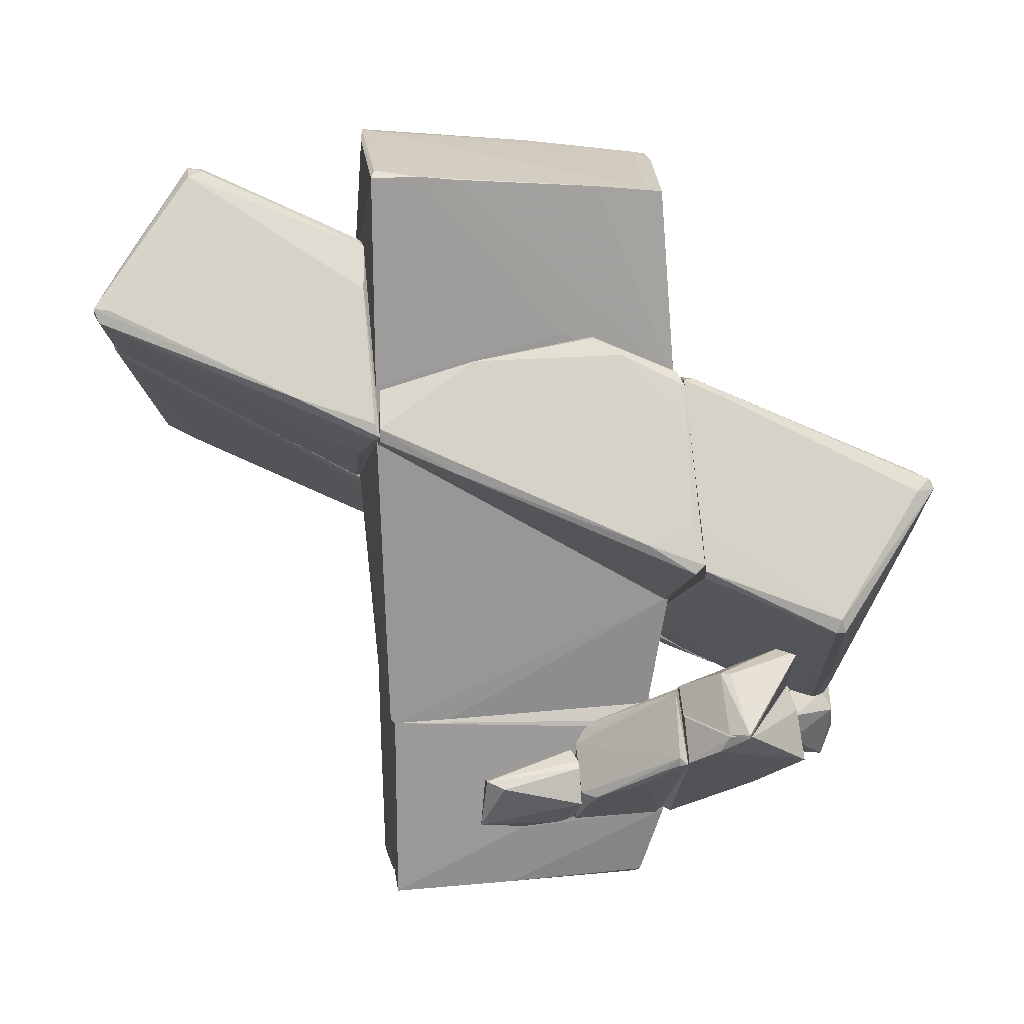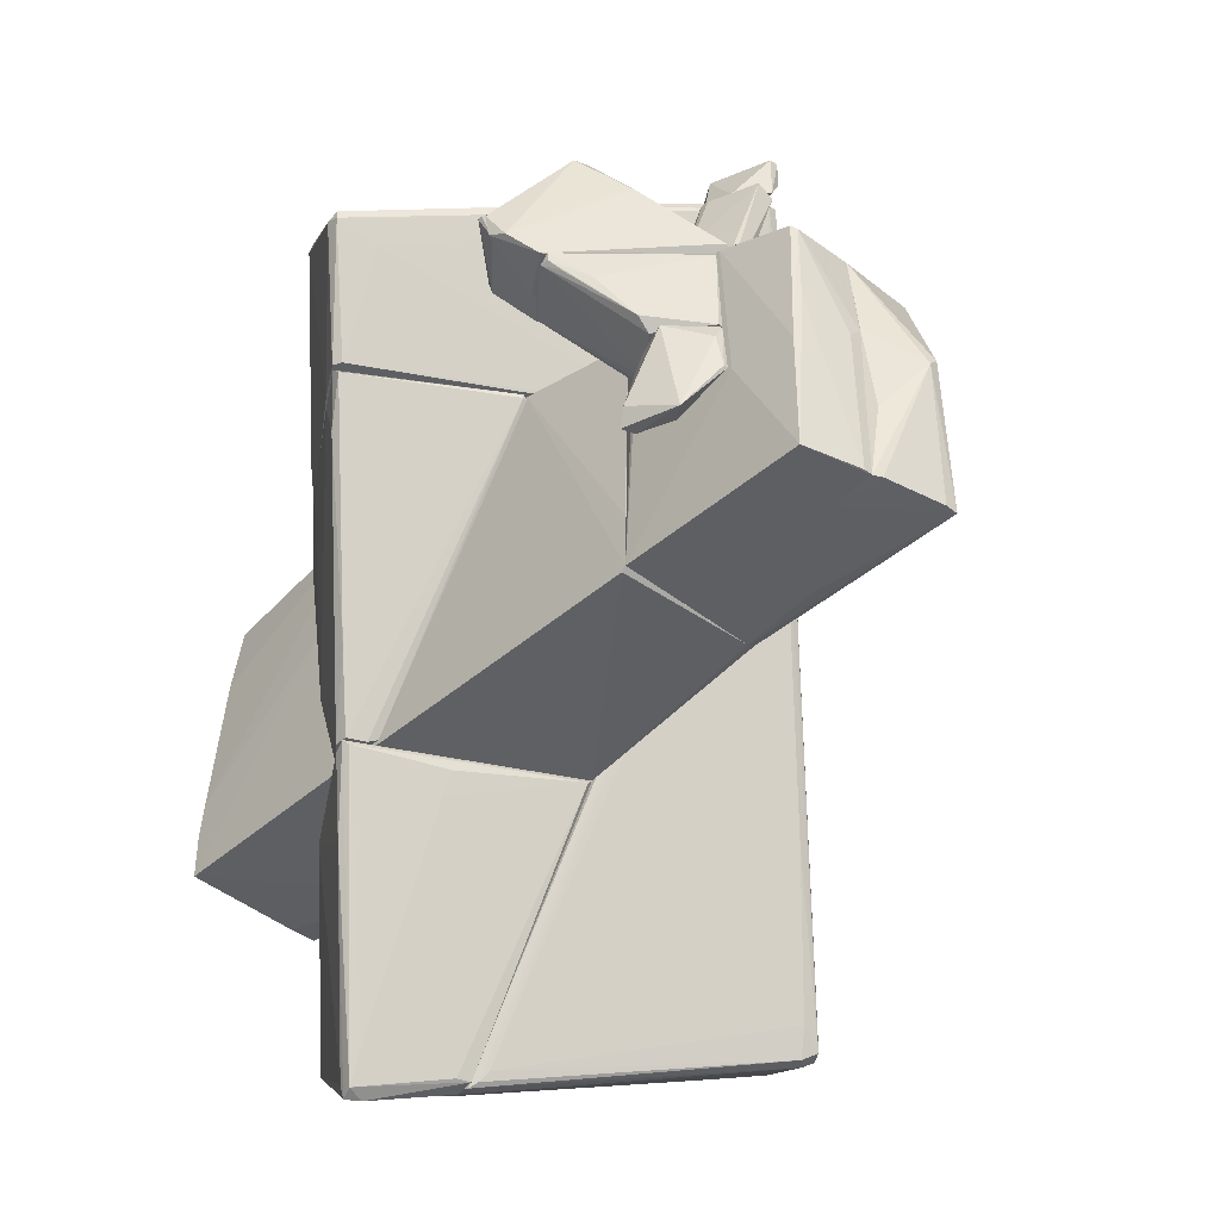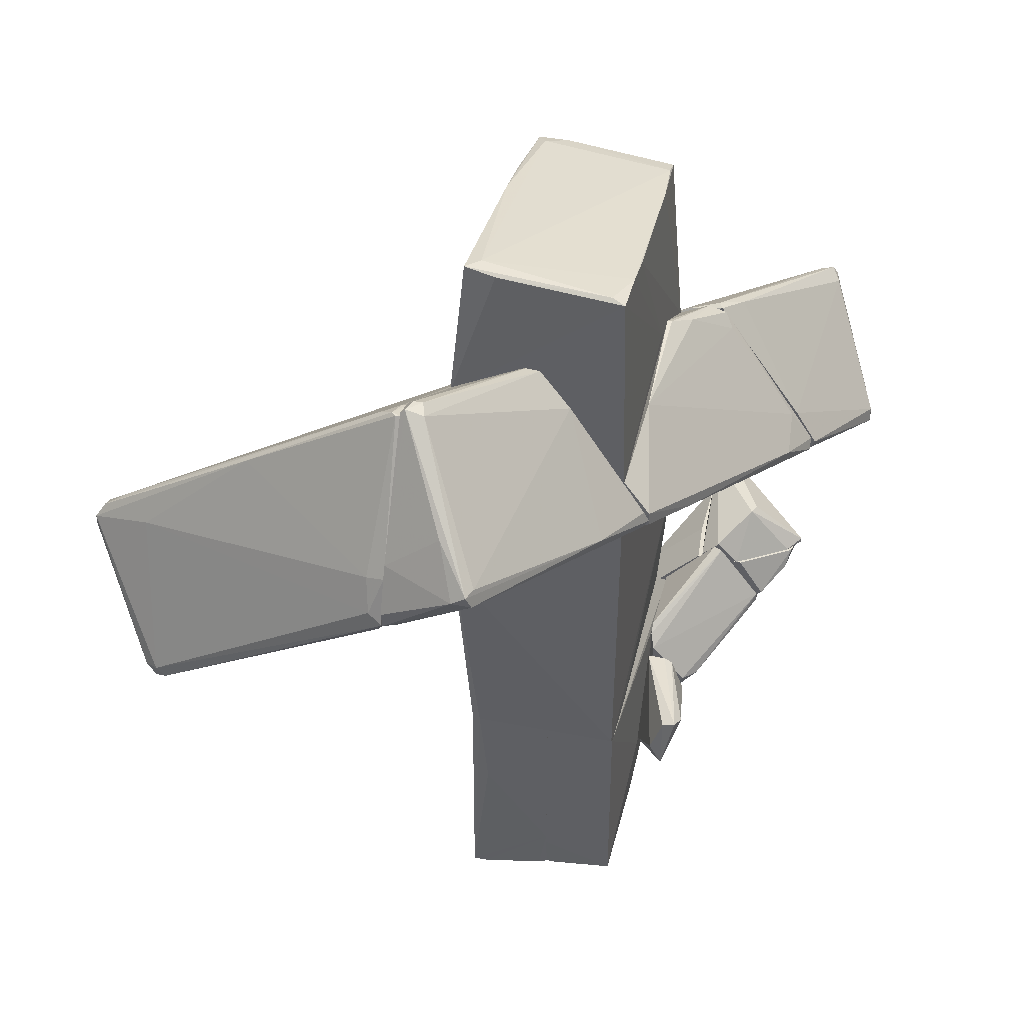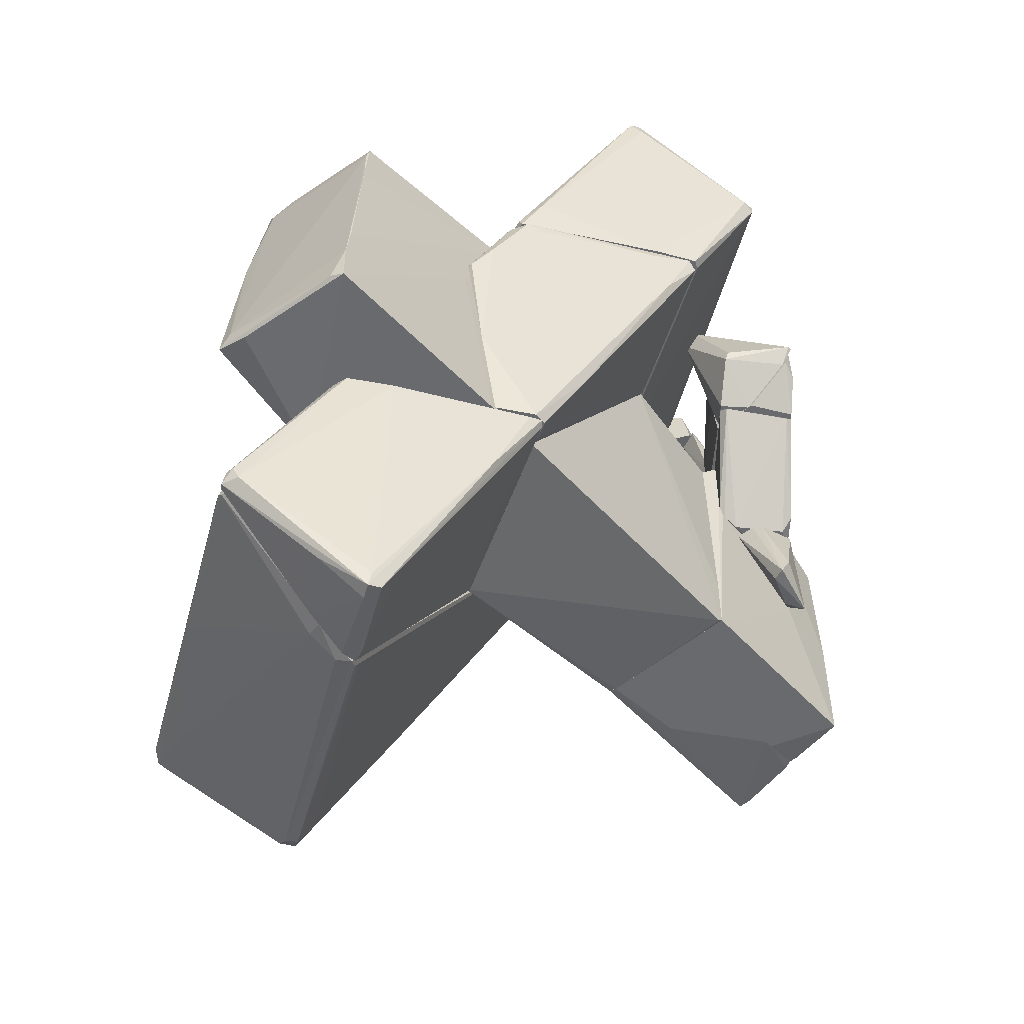
<metadata>
{"format":"obj","ext":"obj","renderer":"f3d","projection":"perspective","resolution":1024,"background":"white","views":[{"elev":21.3,"azim":-99.6,"up":"+Y"},{"elev":-41.4,"azim":-43.9,"up":"+Z"},{"elev":40.3,"azim":-166.4,"up":"+Y"},{"elev":-53.1,"azim":-138.8,"up":"+Z"}]}
</metadata>
<code>
o convex_0
v 1.443 5.43 -4.653
v 1.314 -3.161 3.545
v 1.314 -3.03 3.286
v 6.194 1.981 -3.937
v 1.704 -1.793 6.475
v 1.378 2.695 -5.89
v 5.088 0.1592 -4.979
v 1.314 1.654 1.593
v 6.129 2.11 -3.546
v 1.378 -2.704 5.953
v 1.314 3.477 -5.759
v 1.314 -1.598 6.409
v 4.892 0.2895 -5.109
v 1.378 5.365 -4.392
v 1.769 -2.054 6.409
v 1.378 1.654 1.593
v 6.194 2.11 -3.937
v 5.023 0.419 -5.109
v 1.378 -3.161 3.871
v 1.314 5.43 -4.718
v 4.958 0.1592 -4.003
v 3.916 -0.7524 -2.635
v 1.573 3.412 -5.694
v 1.314 2.826 -5.956
v 6.194 1.981 -3.807
v 2.094 -1.598 5.824
v 3.656 3.932 -4.328
v 1.443 2.566 -5.76
v 1.573 -2.9 2.828
v 5.738 2.501 -3.807
v 1.314 -2.639 6.019
v 4.762 0.09358 -4.718
v 5.218 1.135 -1.4
v 1.378 5.43 -4.718
v 1.639 5.3 -4.522
v 1.508 2.956 -5.89
v 1.704 -2.9 2.828
v 5.283 2.436 -4.263
v 5.023 0.09358 -4.718
v 2.159 -1.793 5.107
v 1.378 -0.6868 5.107
v 5.218 0.3543 -4.979
v 6.064 2.305 -3.873
v 1.834 -1.924 6.409
v 3.201 -0.5565 3.22
v 1.314 5.365 -4.392
f 20 8 46
f 3 2 8
f 3 8 11
f 8 2 12
f 5 12 15
f 14 8 16
f 7 13 18
f 11 8 20
f 6 3 24
f 3 11 24
f 13 6 24
f 18 13 24
f 4 17 25
f 17 9 25
f 16 5 26
f 3 6 28
f 6 13 28
f 28 22 29
f 2 3 29
f 22 7 29
f 3 28 29
f 16 9 30
f 12 2 31
f 10 15 31
f 15 12 31
f 2 19 31
f 19 10 31
f 13 7 32
f 7 22 32
f 28 13 32
f 22 28 32
f 25 9 33
f 15 25 33
f 9 26 33
f 20 1 34
f 11 20 34
f 23 11 34
f 1 27 34
f 27 23 34
f 1 14 35
f 14 16 35
f 16 30 35
f 11 23 36
f 24 11 36
f 18 24 36
f 19 2 37
f 2 29 37
f 29 7 37
f 17 18 38
f 27 17 38
f 23 27 38
f 18 36 38
f 36 23 38
f 25 21 39
f 19 37 39
f 37 7 39
f 15 10 40
f 10 19 40
f 25 15 40
f 21 25 40
f 19 39 40
f 39 21 40
f 8 12 41
f 12 5 41
f 5 16 41
f 16 8 41
f 17 4 42
f 7 18 42
f 18 17 42
f 4 25 42
f 39 7 42
f 25 39 42
f 9 17 43
f 27 1 43
f 17 27 43
f 30 9 43
f 1 35 43
f 35 30 43
f 5 15 44
f 26 5 44
f 15 33 44
f 33 26 44
f 9 16 45
f 16 26 45
f 26 9 45
f 14 1 46
f 8 14 46
f 1 20 46
o convex_1
v 0.2715 3.672 -6.215
v 0.2715 4.584 -2.246
v 0.2064 4.648 -2.312
v -1.616 2.177 -2.246
v 1.313 0.5489 -2.246
v 1.248 5.56 -4.719
v 1.313 2.762 -5.89
v 1.313 3.998 -2.246
v 0.01119 3.803 -6.02
v -0.4438 4.063 -2.312
v -0.05388 3.347 -5.695
v 0.9876 5.495 -4.719
v -0.3142 1.461 -2.442
v 1.313 3.672 -5.695
v 1.313 5.364 -4.328
v 1.248 0.5489 -2.312
v -1.16 2.697 -3.418
v 1.117 2.827 -5.89
v -1.55 2.112 -2.312
v 0.01119 3.607 -6.15
v 0.01119 4.584 -2.246
v 0.07598 3.803 -6.215
v -1.55 2.371 -2.312
v 1.053 5.56 -4.523
v 1.183 4.258 -2.442
v 1.313 3.022 -5.955
v -0.3142 1.656 -2.767
v 1.183 5.56 -4.523
v 0.5318 4.323 -5.76
v 1.313 5.495 -4.719
f 74 61 76
f 48 50 51
f 51 53 54
f 48 51 54
f 55 56 58
f 54 53 60
f 54 60 61
f 51 50 62
f 53 51 62
f 56 55 63
f 53 62 64
f 62 50 65
f 59 62 65
f 47 53 66
f 50 63 66
f 53 64 66
f 64 57 66
f 57 65 66
f 65 50 66
f 48 49 67
f 50 48 67
f 56 50 67
f 58 56 67
f 58 52 68
f 55 58 68
f 63 55 68
f 47 66 68
f 66 63 68
f 50 56 69
f 56 63 69
f 63 50 69
f 52 58 70
f 67 49 70
f 58 67 70
f 48 54 71
f 54 61 71
f 53 47 72
f 47 60 72
f 60 53 72
f 62 59 73
f 57 64 73
f 64 62 73
f 65 57 73
f 59 65 73
f 49 48 74
f 52 70 74
f 70 49 74
f 48 71 74
f 71 61 74
f 60 47 75
f 52 60 75
f 47 68 75
f 68 52 75
f 60 52 76
f 61 60 76
f 52 74 76
o convex_2
v -0.4452 2.24 2.18
v -4.219 -0.2316 3.937
v -4.219 -0.2316 4.067
v 0.7271 -3.746 5.043
v -3.177 1.59 5.563
v 1.313 -1.534 6.41
v 1.313 -2.25 2.18
v -3.503 0.5494 2.18
v 1.313 1.199 2.245
v -1.876 2.892 2.18
v 0.5966 -3.681 5.238
v 0.2712 -1.859 2.245
v -3.308 1.524 5.563
v 1.313 -3.225 3.677
v -1.421 2.566 2.636
v 1.182 -2.705 5.954
v 0.5966 -3.746 5.043
v -3.373 1.524 5.303
v 1.313 -2.835 5.759
v -3.438 0.4188 2.18
v 0.5966 1.589 2.375
v -3.047 1.72 5.303
v 1.182 -1.664 6.41
v -4.219 -0.03671 4.002
v 1.313 1.199 2.18
v -3.177 1.069 2.18
v -2.722 0.6787 5.498
v -2.136 2.696 2.701
v -1.81 2.892 2.31
v 1.248 -2.835 3.026
v 1.117 0.02827 4.262
v -1.745 -2.054 4.652
v -3.633 -0.4272 3.677
v 0.7921 -3.681 5.238
v -1.356 2.761 2.245
v -0.1198 -3.095 4.652
v -3.242 1.655 5.498
v -0.7057 -0.1017 6.019
v -4.088 -0.1667 4.197
v 0.4667 -1.924 2.18
v 1.313 -3.225 3.937
f 95 110 117
f 77 83 84
f 82 83 85
f 77 84 86
f 82 81 89
f 83 82 90
f 80 87 93
f 90 80 93
f 90 82 95
f 82 92 95
f 78 84 96
f 84 83 96
f 97 91 98
f 82 89 99
f 87 92 99
f 92 82 99
f 78 79 100
f 84 78 100
f 79 89 100
f 89 94 100
f 83 77 101
f 77 85 101
f 85 83 101
f 86 84 102
f 84 100 102
f 100 94 102
f 99 89 103
f 87 99 103
f 86 102 104
f 102 94 104
f 86 104 105
f 83 90 106
f 90 93 106
f 82 85 107
f 85 97 107
f 97 98 107
f 79 78 108
f 78 93 108
f 93 87 108
f 87 103 108
f 78 96 109
f 96 88 109
f 87 80 110
f 92 87 110
f 95 92 110
f 85 77 111
f 77 86 111
f 97 85 111
f 91 97 111
f 98 91 111
f 86 105 111
f 105 98 111
f 93 78 112
f 88 93 112
f 78 109 112
f 109 88 112
f 89 81 113
f 94 89 113
f 81 98 113
f 104 94 113
f 98 105 113
f 105 104 113
f 81 82 114
f 98 81 114
f 82 107 114
f 107 98 114
f 89 79 115
f 103 89 115
f 79 108 115
f 108 103 115
f 93 88 116
f 96 83 116
f 88 96 116
f 83 106 116
f 106 93 116
f 80 90 117
f 90 95 117
f 110 80 117
o convex_3
v 0.07637 -4.072 4.523
v -0.8347 -4.267 2.18
v -0.7695 -4.267 2.18
v -0.8347 -3.226 2.18
v -0.4441 -3.551 4.523
v -0.3792 -3.616 2.18
v -0.1839 -3.486 4.392
v -0.1839 -4.267 4.523
v -0.8347 -3.551 3.286
v 0.07637 -4.267 4.392
v -0.5743 -4.202 2.245
v -0.8347 -3.226 2.83
v -0.4441 -3.421 4.523
v -0.8347 -4.202 2.44
v -0.7695 -3.226 2.18
v -0.3792 -3.747 2.18
f 127 128 133
f 120 119 121
f 120 121 123
f 118 123 124
f 119 120 125
f 118 122 125
f 125 122 126
f 121 119 126
f 123 118 127
f 118 125 127
f 125 120 127
f 127 120 128
f 121 126 129
f 129 126 130
f 122 118 130
f 118 124 130
f 126 122 130
f 124 129 130
f 119 125 131
f 125 126 131
f 126 119 131
f 123 121 132
f 124 123 132
f 129 124 132
f 121 129 132
f 120 123 133
f 123 127 133
f 128 120 133
o convex_4
v -1.29 3.412 0.9424
v -1.29 -0.8178 2.114
v -1.225 -0.8178 2.114
v -1.356 1.98 -2.246
v -3.438 0.6145 2.18
v -1.225 2.696 2.18
v -1.225 2.761 -2.181
v -1.941 2.826 2.18
v -1.616 2.306 -2.246
v -3.438 0.484 2.049
v -1.29 3.152 -0.8139
v -3.112 1.135 2.049
v -1.29 -0.8178 2.18
v -1.225 1.915 -2.181
v -1.616 2.111 -2.246
v -1.225 3.412 0.9424
v -3.177 0.8749 1.398
v -1.681 2.956 2.114
v -1.551 3.217 1.333
v -2.071 1.72 -1.205
v -2.071 2.631 2.049
f 141 152 154
f 139 136 140
f 138 139 141
f 140 137 142
f 140 142 144
f 138 141 145
f 135 136 146
f 136 139 146
f 139 138 146
f 143 135 146
f 138 143 146
f 136 135 147
f 135 137 147
f 140 136 147
f 137 140 147
f 137 135 148
f 142 137 148
f 139 140 149
f 144 134 149
f 140 144 149
f 143 138 150
f 144 142 150
f 145 144 150
f 138 145 150
f 141 139 151
f 139 149 151
f 149 134 151
f 134 144 152
f 151 134 152
f 141 151 152
f 135 143 153
f 148 135 153
f 142 148 153
f 143 150 153
f 150 142 153
f 144 145 154
f 145 141 154
f 152 144 154
o convex_5
v -1.225 1.914 -2.246
v 1.053 5.56 2.18
v 1.118 5.69 1.138
v 1.118 -2.64 -1.986
v -1.095 -2.64 1.919
v 1.313 -2.248 2.18
v -1.03 5.494 1.984
v 1.118 6.081 -2.116
v -1.16 -2.574 -2.116
v -1.16 5.885 -2.246
v -1.225 2.695 2.18
v 1.313 3.998 -2.246
v 1.313 0.55 -2.246
v -1.225 -0.8167 2.18
v 1.313 1.201 2.18
v 1.053 -2.64 1.919
v -1.095 5.625 1.007
v -1.16 -2.64 -2.051
v -1.16 5.885 -1.595
v 0.9224 5.625 1.984
v 0.9224 6.081 -1.92
v 0.9875 -2.64 -2.051
v -1.225 3.476 0.4866
v 0.597 5.56 2.18
v -1.03 5.559 1.723
v 0.6621 6.015 -2.181
v -1.225 2.826 -2.246
v 1.313 1.72 1.593
v -1.16 5.821 -1.074
v -1.16 -2.64 -1.205
v -0.9646 5.95 -2.181
v 0.0762 -1.663 2.18
v 1.118 5.82 0.3567
v 0.4019 -2.64 1.984
f 170 160 188
f 160 156 165
f 155 164 166
f 160 158 167
f 163 155 167
f 166 160 167
f 155 166 167
f 160 165 168
f 165 155 168
f 157 156 169
f 156 160 169
f 160 166 169
f 159 158 170
f 158 160 170
f 165 161 171
f 158 159 172
f 155 163 172
f 168 155 172
f 167 158 176
f 163 167 176
f 158 172 176
f 172 163 176
f 155 165 177
f 173 164 177
f 165 156 178
f 161 165 178
f 156 174 178
f 178 174 179
f 171 161 179
f 173 171 179
f 174 175 179
f 175 173 179
f 161 178 179
f 162 166 180
f 166 164 180
f 164 155 181
f 155 177 181
f 177 164 181
f 166 157 182
f 157 169 182
f 169 166 182
f 165 171 183
f 171 173 183
f 177 165 183
f 173 177 183
f 159 168 184
f 172 159 184
f 168 172 184
f 164 173 185
f 175 162 185
f 173 175 185
f 162 180 185
f 180 164 185
f 159 160 186
f 168 159 186
f 160 168 186
f 156 157 187
f 157 166 187
f 166 162 187
f 174 156 187
f 175 174 187
f 162 175 187
f 160 159 188
f 159 170 188
o convex_6
v -1.486 -3.356 0.7478
v -1.29 -4.527 -0.03322
v -1.225 -4.527 -0.03322
v -1.941 -3.356 -0.7491
v -1.811 -3.942 0.7478
v -1.225 -3.291 0.6826
v -1.225 -4.462 0.7478
v -1.746 -4.202 -0.8142
v -1.551 -3.942 -0.7491
v -2.006 -3.486 -0.4887
v -1.746 -3.421 -0.7491
v -1.355 -4.462 0.4874
v -1.616 -3.421 0.7478
f 198 193 201
f 192 189 194
f 190 191 195
f 189 193 195
f 191 194 195
f 194 189 195
f 191 190 196
f 194 191 197
f 191 196 197
f 192 196 198
f 196 193 198
f 192 194 199
f 196 192 199
f 194 197 199
f 197 196 199
f 190 195 200
f 195 193 200
f 196 190 200
f 193 196 200
f 189 192 201
f 193 189 201
f 192 198 201
o convex_7
v -1.225 -2.966 0.8781
v -2.787 -2.901 2.049
v -2.657 -3.031 1.854
v -1.225 -4.397 2.18
v -2.006 -1.989 2.18
v -1.29 -4.462 0.7479
v -1.225 -2.836 2.18
v -1.811 -3.746 0.7479
v -2.136 -1.989 2.114
v -2.787 -2.901 2.18
v -1.29 -4.462 2.049
v -2.006 -3.746 0.9433
v -1.225 -4.462 0.7479
v -1.29 -3.161 0.7479
v -2.787 -2.771 2.049
v -1.225 -2.836 1.008
v -2.397 -3.356 1.659
f 213 207 218
f 205 202 208
f 206 205 208
f 205 206 211
f 206 210 211
f 205 211 212
f 203 204 213
f 209 207 213
f 202 205 214
f 207 209 214
f 205 212 214
f 212 207 214
f 210 202 215
f 202 214 215
f 214 209 215
f 204 203 216
f 203 211 216
f 211 210 216
f 213 204 216
f 209 213 216
f 210 215 216
f 215 209 216
f 208 202 217
f 206 208 217
f 202 210 217
f 210 206 217
f 211 203 218
f 207 212 218
f 212 211 218
f 203 213 218
o convex_8
v -1.095 -4.593 2.18
v -0.249 -5.764 -1.985
v -0.1189 -5.764 -1.985
v -0.1839 -2.64 -2.051
v -1.16 -2.64 -2.051
v -0.1189 -2.64 1.919
v -0.1189 -5.634 1.854
v -1.16 -5.568 -2.051
v -1.225 -2.901 2.18
v -1.095 -5.568 1.854
v -0.3141 -3.812 2.18
v -1.095 -2.64 1.919
v -1.225 -4.593 -0.09751
v -0.1189 -2.64 -2.05
v -1.225 -4.462 2.18
v -0.3141 -5.764 0.2922
v -1.03 -5.634 1.789
v -0.1189 -5.243 -2.051
v -1.16 -5.568 -0.228
v -1.225 -2.901 0.8777
v -0.1189 -5.438 1.919
v -0.1189 -5.764 0.4872
v -1.03 -5.634 0.5522
f 234 235 241
f 221 224 225
f 221 220 226
f 223 222 226
f 225 219 228
f 227 219 229
f 224 227 229
f 222 223 230
f 224 222 230
f 227 224 230
f 223 227 230
f 223 226 231
f 224 221 232
f 222 224 232
f 219 227 233
f 228 219 233
f 227 231 233
f 220 221 234
f 225 228 235
f 221 226 236
f 226 222 236
f 232 221 236
f 222 232 236
f 231 226 237
f 228 233 237
f 233 231 237
f 226 235 237
f 235 228 237
f 227 223 238
f 223 231 238
f 231 227 238
f 219 225 239
f 225 224 239
f 229 219 239
f 224 229 239
f 221 225 240
f 234 221 240
f 225 235 240
f 235 234 240
f 226 220 241
f 220 234 241
f 235 226 241
o convex_9
v 0.3368 -2.641 1.984
v 0.467 -6.35 -0.09799
v -0.05361 -5.894 -0.8791
v 1.118 -2.641 -1.986
v -0.1188 -2.641 -2.05
v 1.118 -6.024 -1.986
v 0.9874 -5.633 1.854
v -0.1188 -5.633 1.854
v 1.053 -2.641 1.919
v 1.313 -5.634 -0.03322
v -0.1188 -2.641 1.919
v -0.1188 -5.763 -1.985
v 0.5971 -6.35 0.03154
v 0.8574 -3.877 -2.05
v -0.1188 -5.113 -2.05
v -0.1188 -5.438 1.919
v 0.9874 -5.178 1.919
v 1.118 -2.641 -0.8139
v 1.053 -3.682 1.919
v 0.9874 -2.641 -2.05
v 1.313 -5.568 -0.1631
v 0.9224 -6.024 -1.985
v -0.1188 -5.763 0.552
v 0.01156 -5.829 -1.985
v 0.07659 -2.901 1.984
v 1.053 -5.698 1.333
f 254 251 267
f 242 245 246
f 245 242 250
f 242 246 252
f 246 249 252
f 243 244 253
f 249 246 253
f 243 247 254
f 249 243 254
f 248 249 254
f 247 251 254
f 253 246 256
f 246 255 256
f 255 247 256
f 249 248 257
f 252 249 257
f 257 248 258
f 245 250 259
f 250 242 260
f 248 251 260
f 251 250 260
f 242 258 260
f 258 248 260
f 246 245 261
f 245 247 261
f 255 246 261
f 247 255 261
f 247 245 262
f 250 251 262
f 251 247 262
f 245 259 262
f 259 250 262
f 247 243 263
f 256 247 263
f 244 243 264
f 243 249 264
f 253 244 264
f 249 253 264
f 243 253 265
f 253 256 265
f 263 243 265
f 256 263 265
f 242 252 266
f 252 257 266
f 258 242 266
f 257 258 266
f 251 248 267
f 248 254 267
o convex_10
v -0.314 -3.877 4.523
v 0.2717 -3.161 5.238
v 0.2066 -3.161 5.238
v 0.1415 -4.332 5.108
v 0.2717 -3.161 4.588
v -0.2489 -3.421 5.173
v 0.07645 -4.267 4.523
v -0.3791 -3.421 4.523
v 0.01134 -4.332 5.108
v -0.1187 -3.161 5.043
v 0.2066 -4.267 4.783
v -0.0537 -3.811 5.238
f 273 276 279
f 270 269 272
f 272 274 275
f 268 273 275
f 274 268 275
f 273 268 276
f 268 274 276
f 274 271 276
f 270 272 277
f 273 270 277
f 272 275 277
f 275 273 277
f 269 271 278
f 272 269 278
f 271 274 278
f 274 272 278
f 269 270 279
f 271 269 279
f 270 273 279
f 276 271 279
o convex_11
v -3.178 -2.25 2.7
v -1.746 -1.534 4.067
v -1.746 -1.664 4.067
v -1.811 -2.184 2.18
v -2.527 -1.534 2.7
v -1.746 -2.25 3.937
v -3.373 -2.184 2.961
v -2.072 -1.924 2.18
v -1.941 -1.534 4.067
v -2.397 -2.25 2.18
v -2.592 -1.534 2.831
v -1.746 -1.534 3.872
v -1.746 -2.25 2.896
v -3.373 -2.25 2.961
f 288 286 293
f 281 282 285
f 284 280 286
f 282 281 288
f 281 284 288
f 285 282 288
f 280 284 289
f 285 280 289
f 287 283 289
f 284 287 289
f 284 286 290
f 288 284 290
f 286 288 290
f 284 281 291
f 281 285 291
f 283 287 291
f 287 284 291
f 285 289 292
f 289 283 292
f 291 285 292
f 283 291 292
f 280 285 293
f 286 280 293
f 285 288 293
o convex_12
v -2.007 -3.681 3.416
v -1.681 -2.25 4.002
v -1.681 -2.25 2.896
v -3.308 -2.25 3.026
v -0.9652 -4.528 2.18
v -2.852 -2.836 2.18
v -0.8349 -3.161 2.18
v -2.526 -3.096 4.067
v -0.8349 -3.551 3.026
v -1.746 -2.25 2.18
v -1.161 -4.528 2.31
v -2.331 -3.161 4.067
v -2.462 -2.25 2.18
v -0.8349 -3.096 2.896
v -3.177 -2.51 2.57
v -1.616 -2.445 4.002
v -2.007 -2.51 4.067
v -0.8349 -4.332 2.18
v -3.242 -2.25 2.7
v -1.095 -4.462 2.375
f 305 304 313
f 295 296 297
f 298 299 300
f 297 296 303
f 300 299 303
f 299 298 304
f 294 299 304
f 301 294 305
f 294 304 305
f 297 303 306
f 303 299 306
f 296 295 307
f 302 300 307
f 303 296 307
f 300 303 307
f 299 294 308
f 294 301 308
f 301 297 308
f 305 302 309
f 307 295 309
f 302 307 309
f 295 297 310
f 297 301 310
f 301 305 310
f 305 309 310
f 309 295 310
f 298 300 311
f 302 298 311
f 300 302 311
f 297 306 312
f 306 299 312
f 299 308 312
f 308 297 312
f 298 302 313
f 304 298 313
f 302 305 313

</code>
